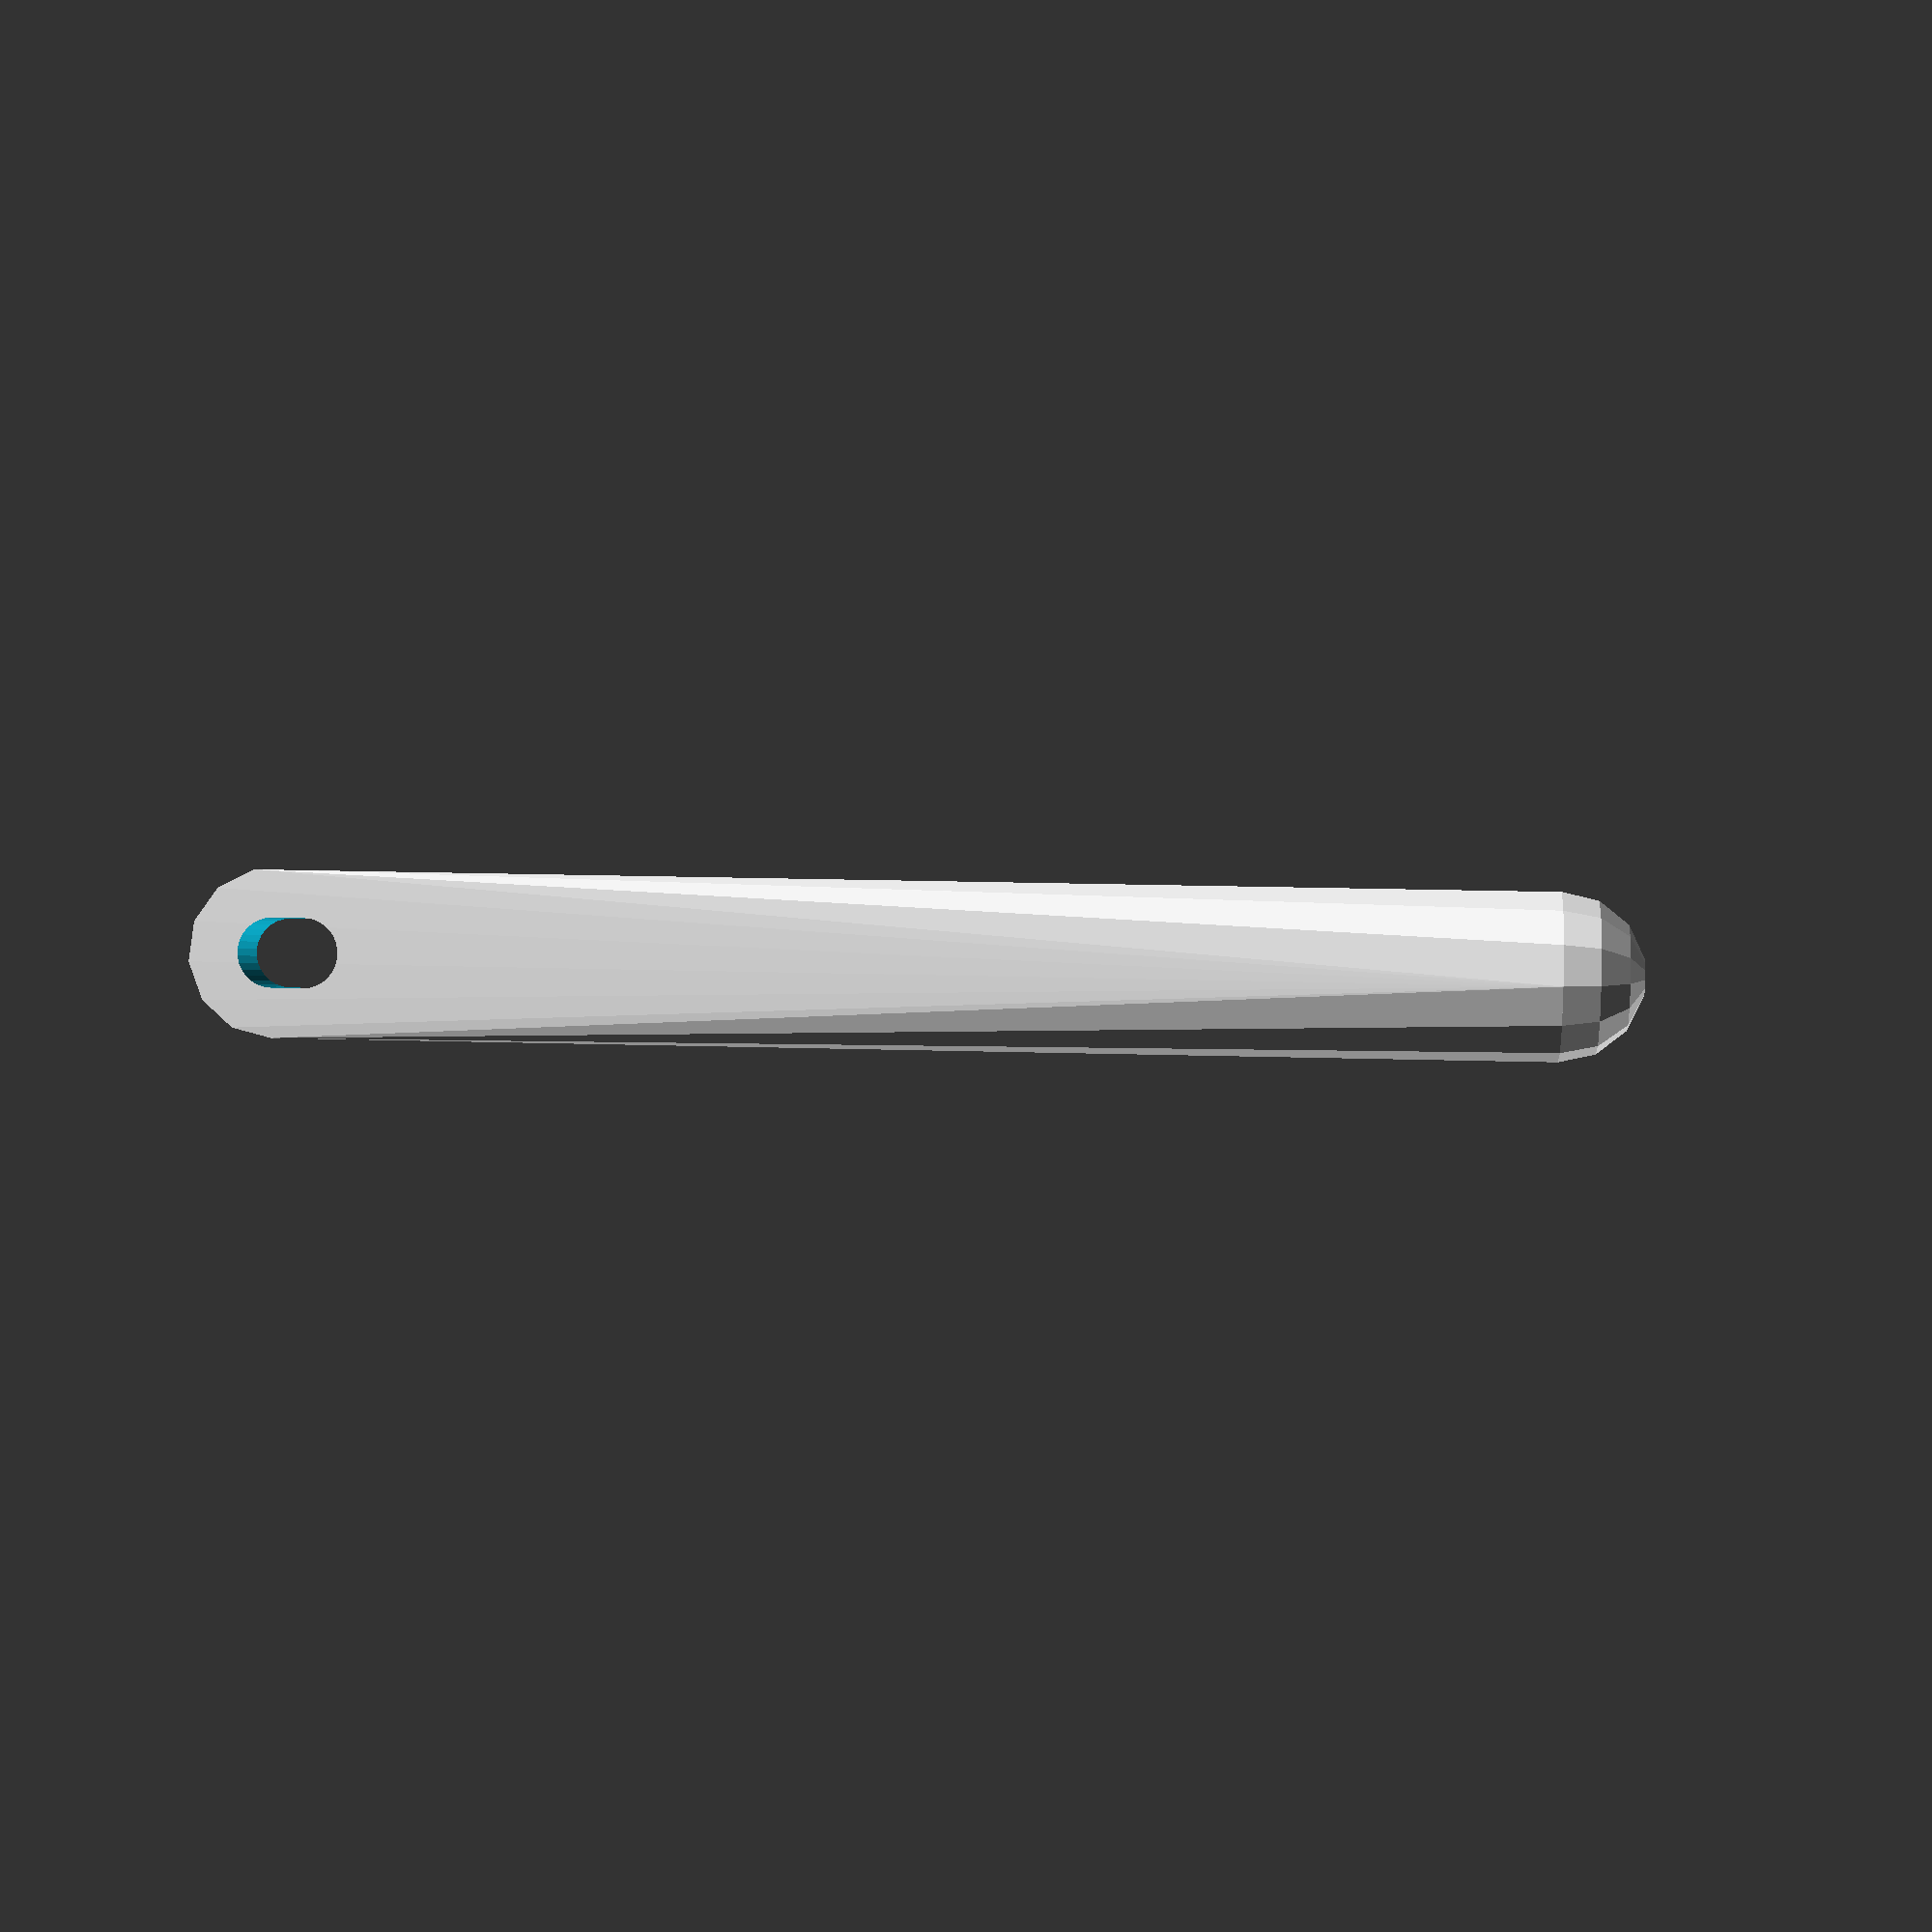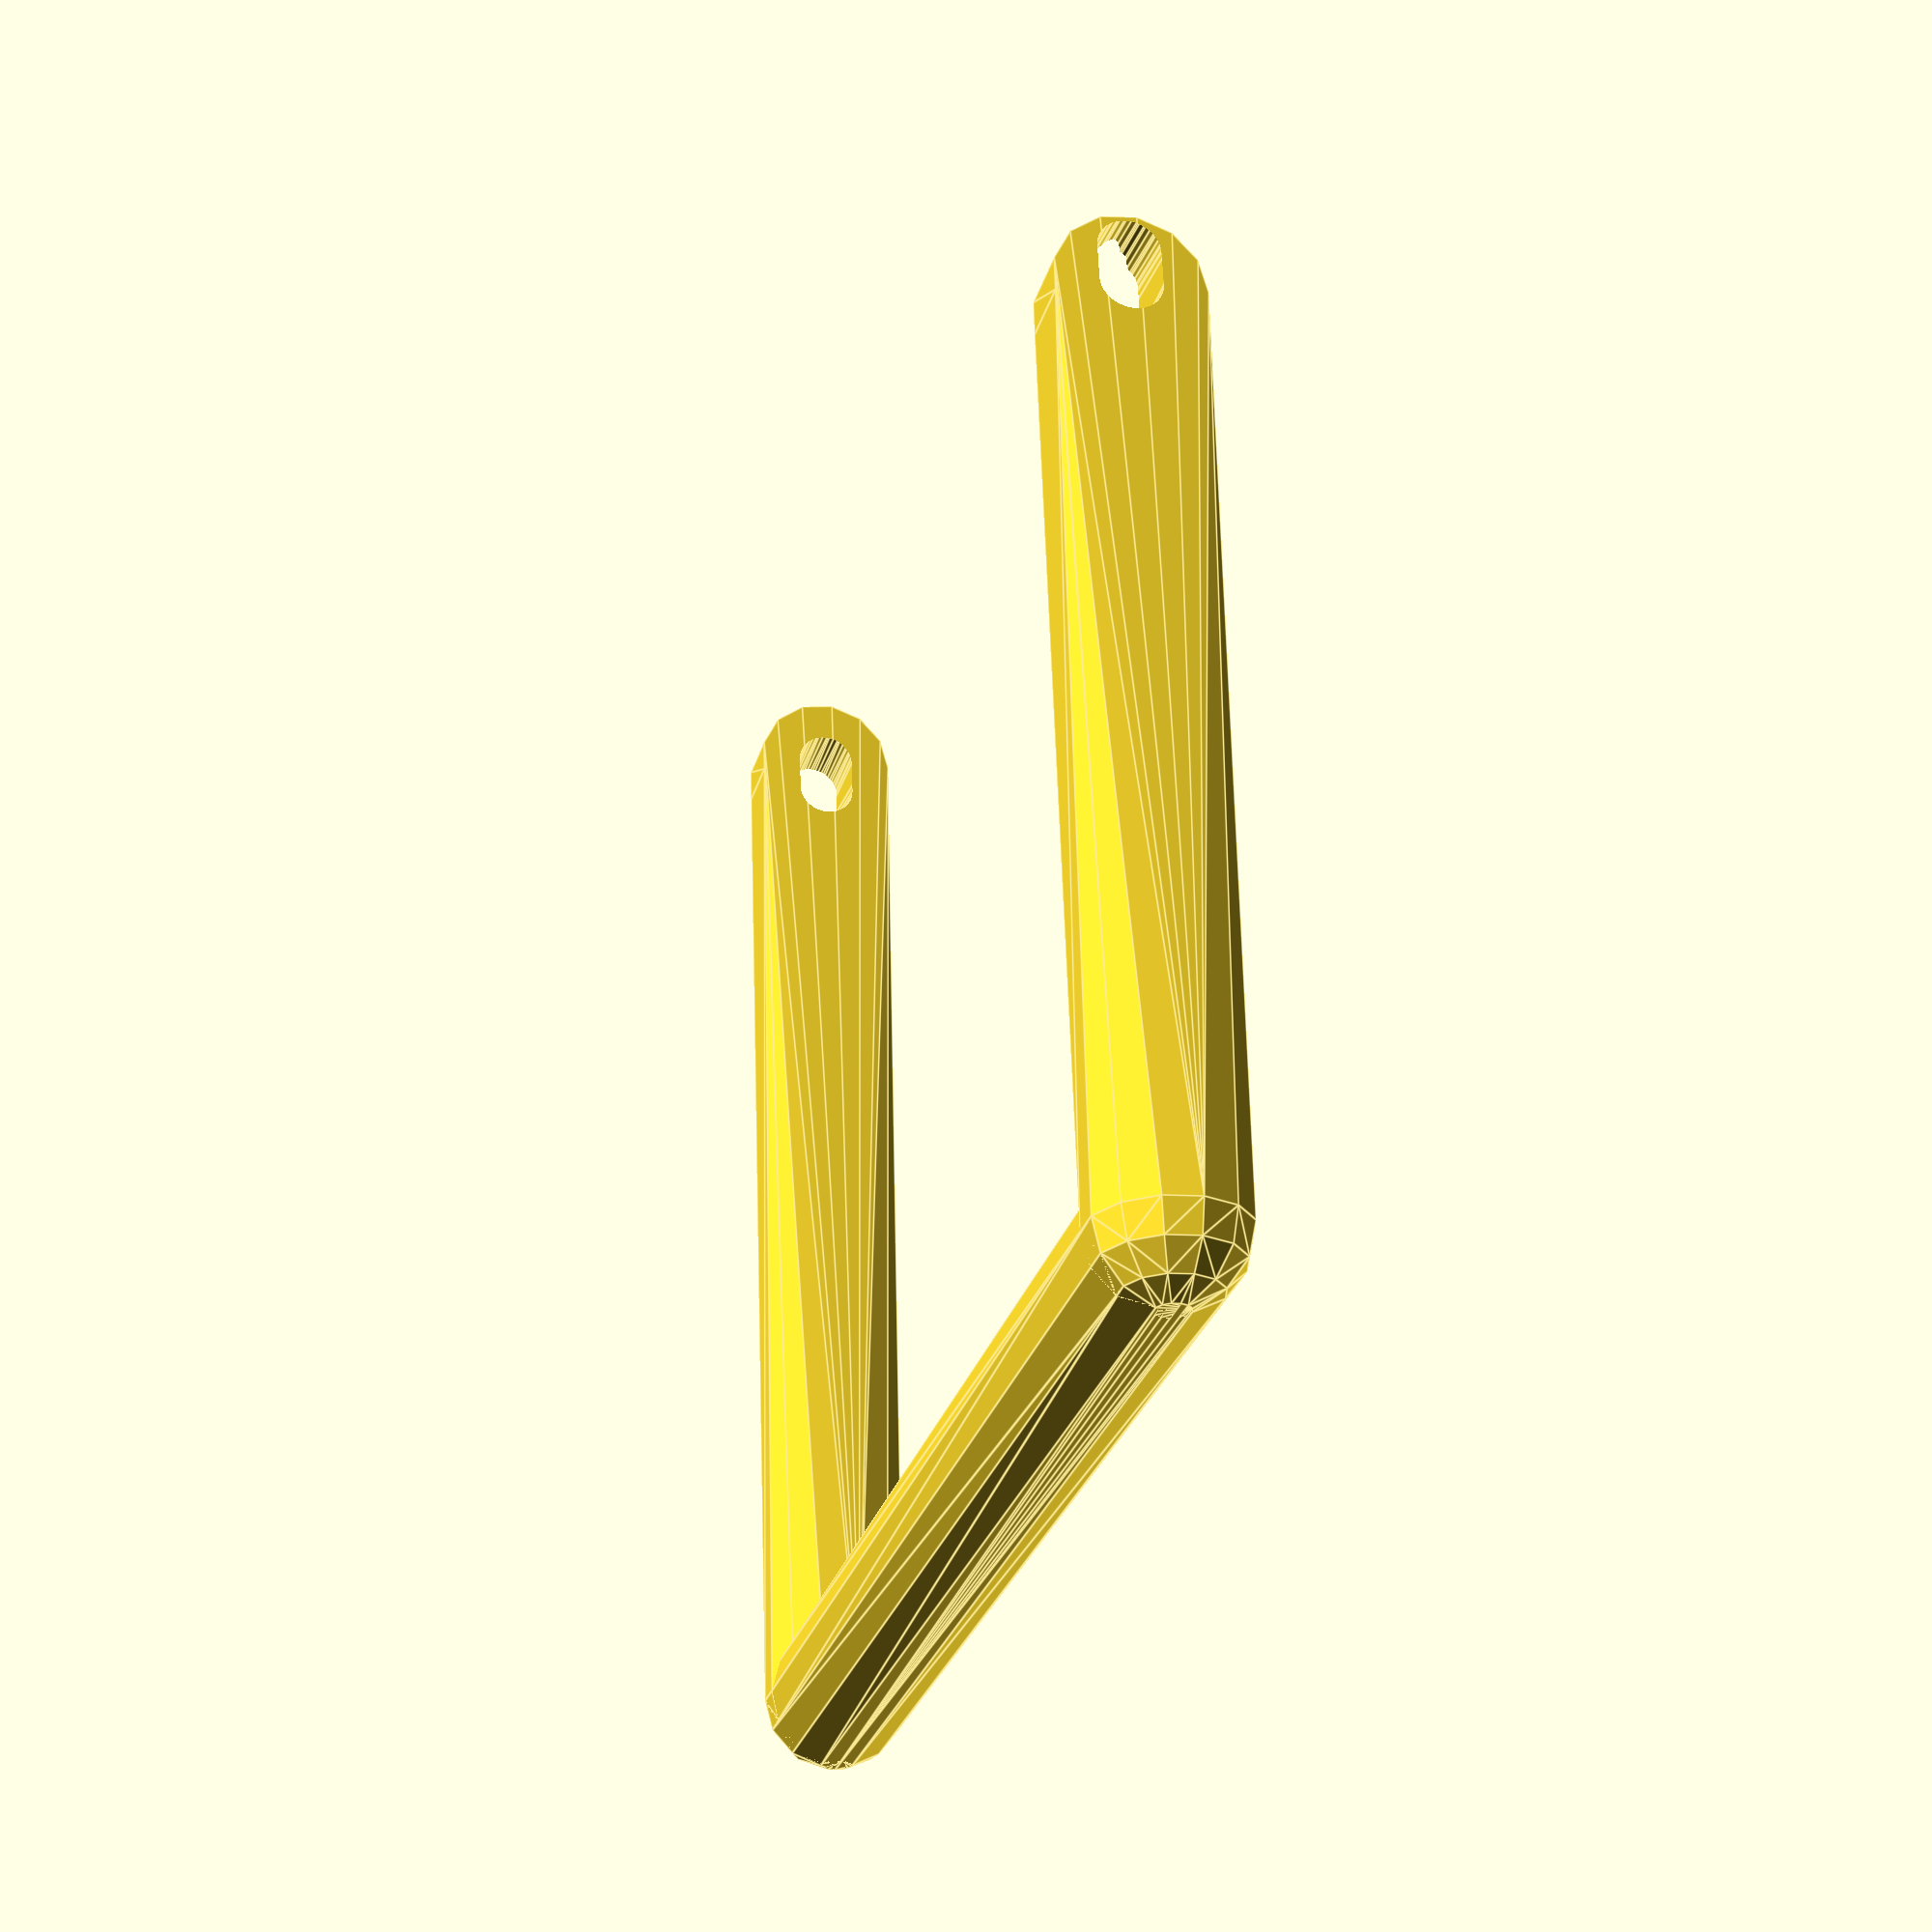
<openscad>
difference () {
  union () {
    hull () {
      translate ([0, 8, 0]) {
        translate ([-39.37541674104513, -34.50390561348755, 10.038272992958468]) {
          rotate (a=90.0, v=[1, 0, 0]) {
            cylinder (h=4, r=4, center=true);
          }
        }
      }
      translate ([0, 8, -50]) {
        translate ([-39.37541674104513, -34.50390561348755, 10.038272992958468]) {
          sphere (r=4);
        }
      }
    }
    hull () {
      translate ([0, -4, 0]) {
        translate ([-39.37541674104513, 45.007811226975086, 20.03827299295847]) {
          rotate (a=90.0, v=[1, 0, 0]) {
            cylinder (h=4, r=4, center=true);
          }
        }
      }
      translate ([0, -4, -60]) {
        translate ([-39.37541674104513, 45.007811226975086, 20.03827299295847]) {
          sphere (r=4);
        }
      }
    }
    hull () {
      translate ([0, 8, -50]) {
        translate ([-39.37541674104513, -34.50390561348755, 10.038272992958468]) {
          sphere (r=4);
        }
      }
      translate ([0, -4, -60]) {
        translate ([-39.37541674104513, 45.007811226975086, 20.03827299295847]) {
          sphere (r=4);
        }
      }
    }
  }
  hull () {
    translate ([-39.37541674104513, 45.007811226975086, 20.03827299295847]) {
      rotate (a=90.0, v=[1, 0, 0]) {
        cylinder ($fn=30, h=20, r=1.65, center=true);
      }
    }
    translate ([-39.37541674104513, -34.50390561348755, 10.038272992958468]) {
      rotate (a=90.0, v=[1, 0, 0]) {
        cylinder ($fn=30, h=20, r=1.65, center=true);
      }
    }
  }
}

</openscad>
<views>
elev=166.0 azim=256.0 roll=85.7 proj=p view=solid
elev=296.7 azim=165.8 roll=178.3 proj=p view=edges
</views>
